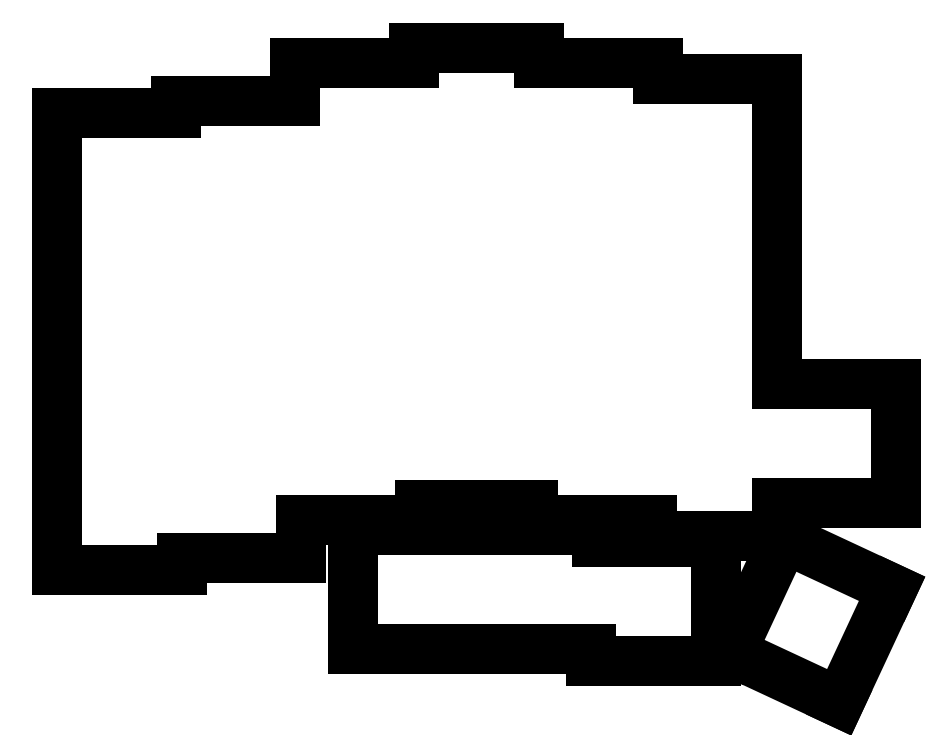
<metadata>
{"format":"dxf","ext":"dxf","renderer":"ezdxf+matplotlib","layout":"modelspace","background":"white","min_lineweight":24,"dpi":150}
</metadata>
<code>
0
SECTION
2
ENTITIES
0
LINE
8
0
10
90
20
-109.5
11
110
21
-109.5
0
LINE
8
0
10
110
20
-109.5
11
110
21
-107.5
0
LINE
8
0
10
90
20
-109.5
11
90
21
-36.5
0
LINE
8
0
10
109
20
-36.5
11
90
21
-36.5
0
LINE
8
0
10
110
20
-107.5
11
129
21
-107.5
0
LINE
8
0
10
129
20
-107.5
11
129
21
-101.5
0
LINE
8
0
10
128
20
-34.5
11
109
21
-34.5
0
LINE
8
0
10
109
20
-34.5
11
109
21
-36.5
0
LINE
8
0
10
129
20
-101.5
11
148
21
-101.5
0
LINE
8
0
10
148
20
-101.5
11
148
21
-99
0
LINE
8
0
10
147
20
-28.5
11
128
21
-28.5
0
LINE
8
0
10
128
20
-28.5
11
128
21
-34.5
0
LINE
8
0
10
148
20
-99
11
166
21
-99
0
LINE
8
0
10
167
20
-28.5
11
167
21
-26
0
LINE
8
0
10
167
20
-26
11
147
21
-26
0
LINE
8
0
10
147
20
-26
11
147
21
-28.5
0
LINE
8
0
10
166
20
-101.5
11
185
21
-101.5
0
LINE
8
0
10
166
20
-99
11
166
21
-101.5
0
LINE
8
0
10
186
20
-31
11
186
21
-28.5
0
LINE
8
0
10
186
20
-28.5
11
167
21
-28.5
0
LINE
8
0
10
185
20
-104
11
205
21
-104
0
LINE
8
0
10
205
20
-104
11
205
21
-98.75
0
LINE
8
0
10
185
20
-101.5
11
185
21
-104
0
LINE
8
0
10
205
20
-79.75
11
205
21
-31
0
LINE
8
0
10
205
20
-31
11
186
21
-31
0
LINE
8
0
10
205
20
-98.75
11
224
21
-98.75
0
LINE
8
0
10
224
20
-98.75
11
224
21
-79.75
0
LINE
8
0
10
224
20
-79.75
11
205
21
-79.75
0
LINE
8
0
10
137.3
20
-122
11
175.3
21
-122
0
LINE
8
0
10
137.3
20
-103
11
176.3
21
-103
0
LINE
8
0
10
137.3
20
-103
11
137.3
21
-122
0
LINE
8
0
10
176.3
20
-105
11
176.3
21
-103
0
LINE
8
0
10
175.3
20
-124
11
195.3
21
-124
0
LINE
8
0
10
195.3
20
-124
11
195.3
21
-105
0
LINE
8
0
10
195.3
20
-105
11
176.3
21
-105
0
LINE
8
0
10
175.3
20
-122
11
175.3
21
-124
0
LINE
8
0
10
206.2
20
-104.4
11
197.8
21
-122.5
0
LINE
8
0
10
197.8
20
-122.5
11
215
21
-130.6
0
LINE
8
0
10
215
20
-130.6
11
223.4
21
-112.5
0
LINE
8
0
10
223.4
20
-112.5
11
206.2
21
-104.4
0
ENDSEC
0
EOF

</code>
